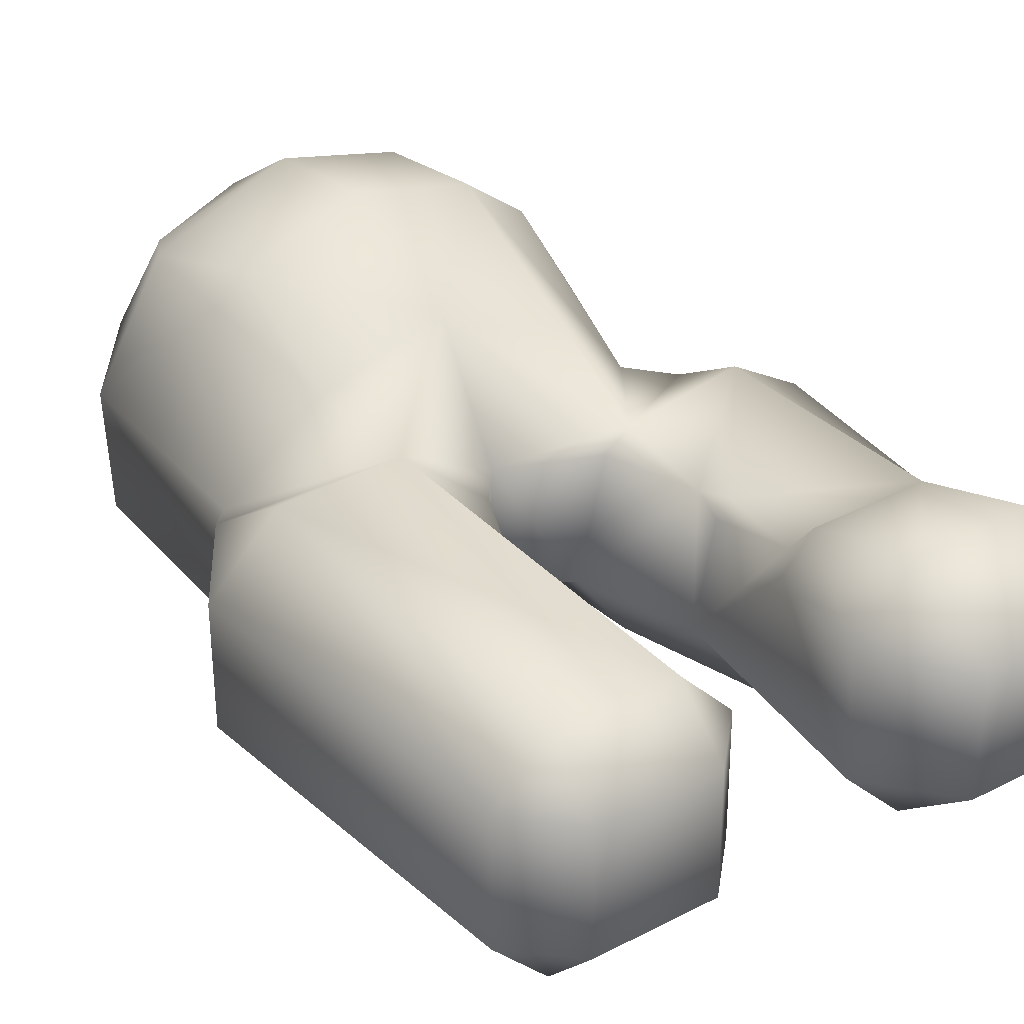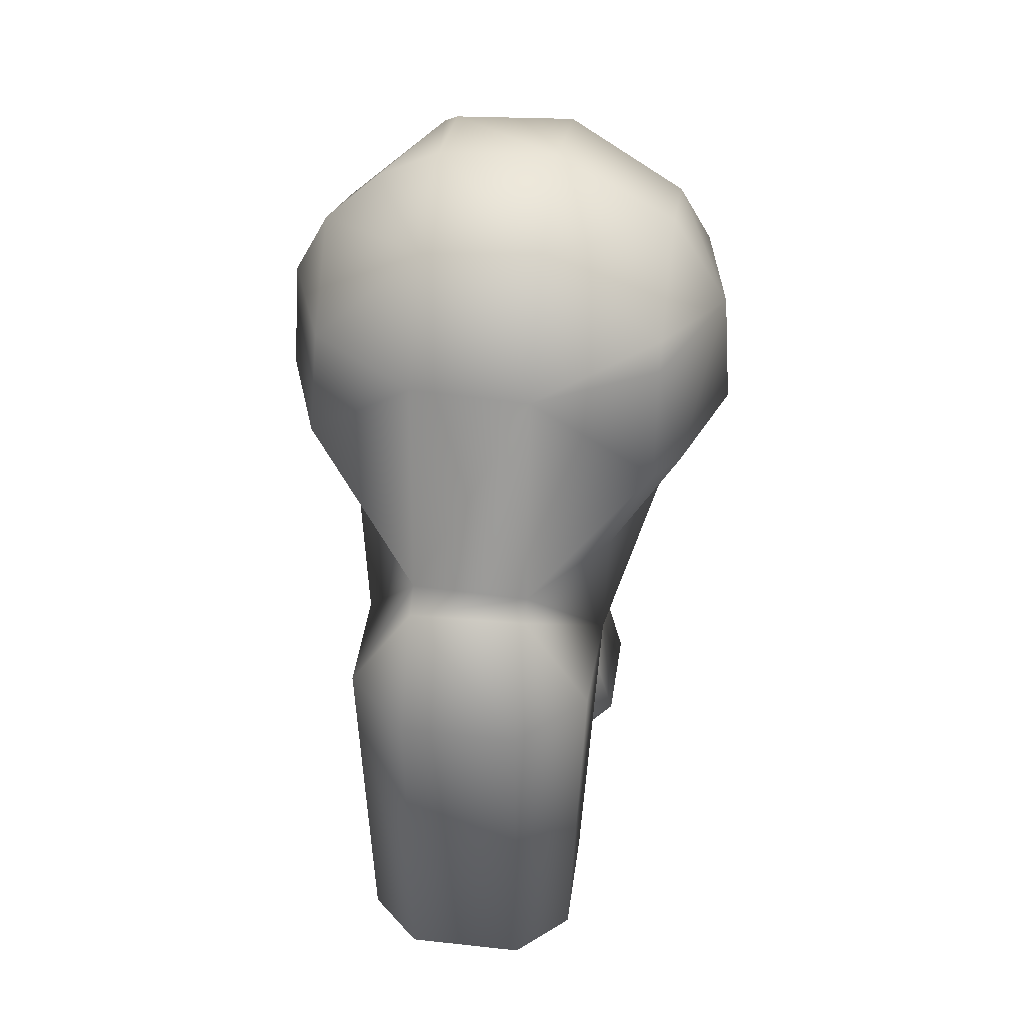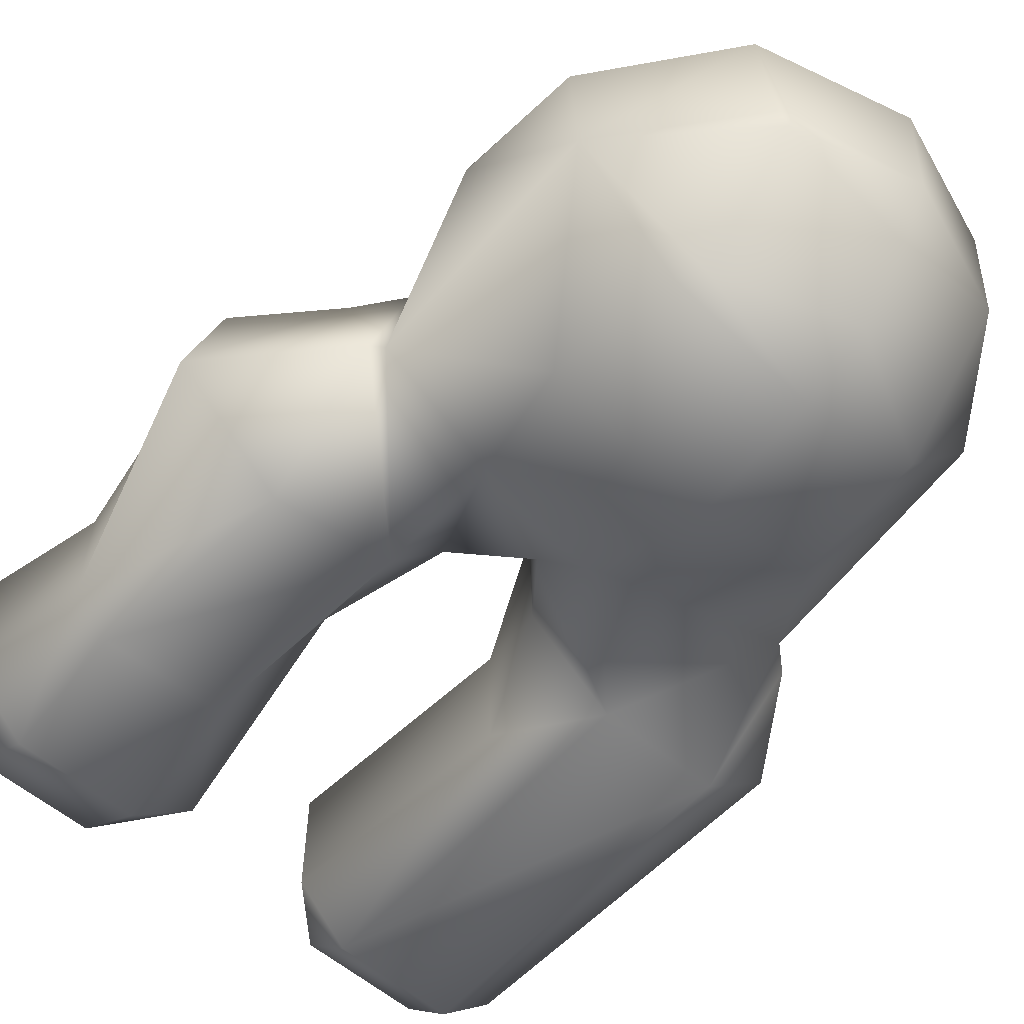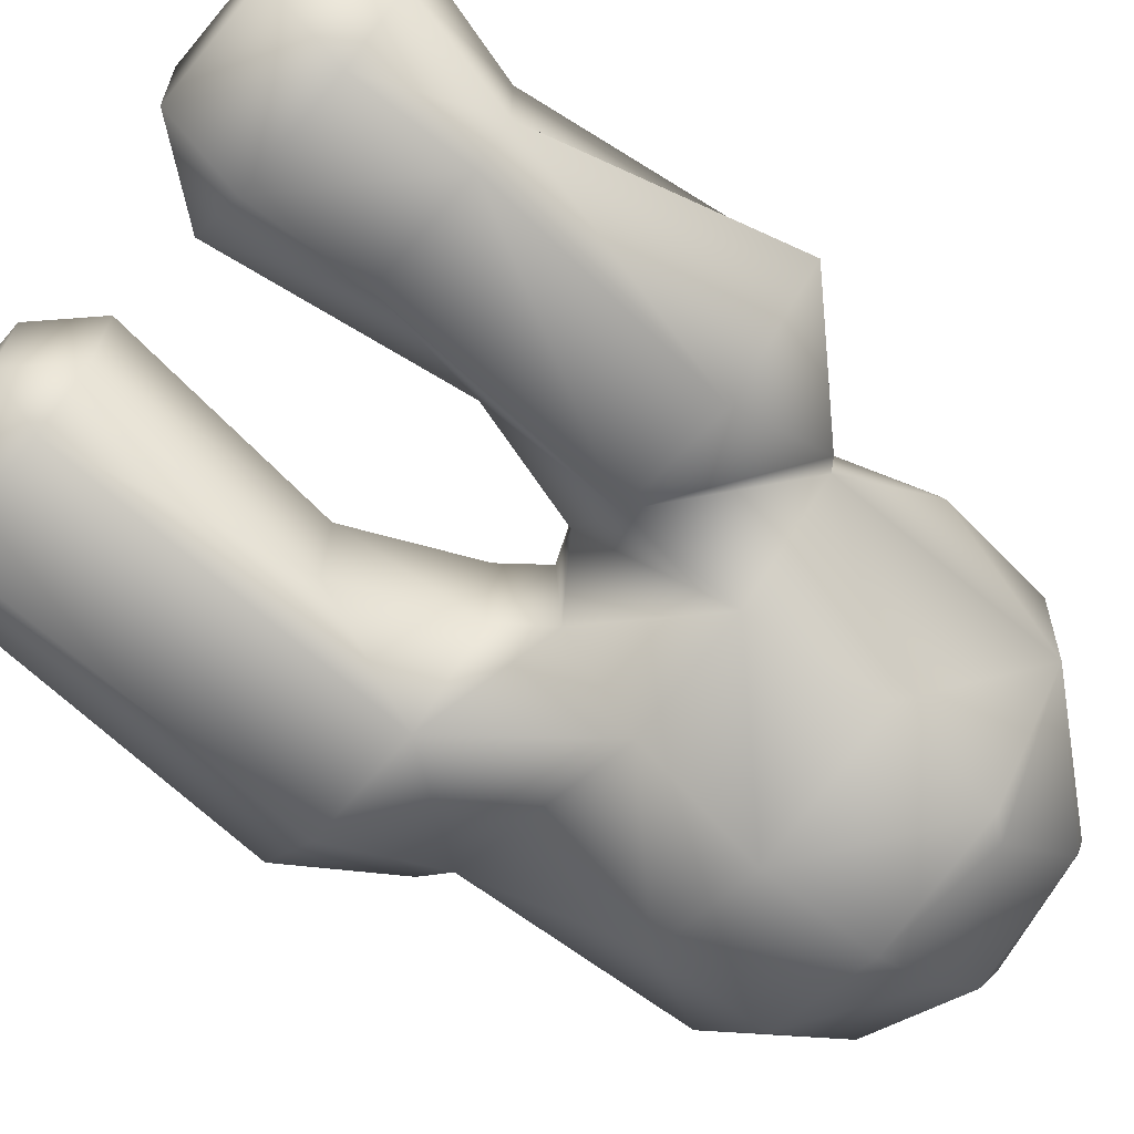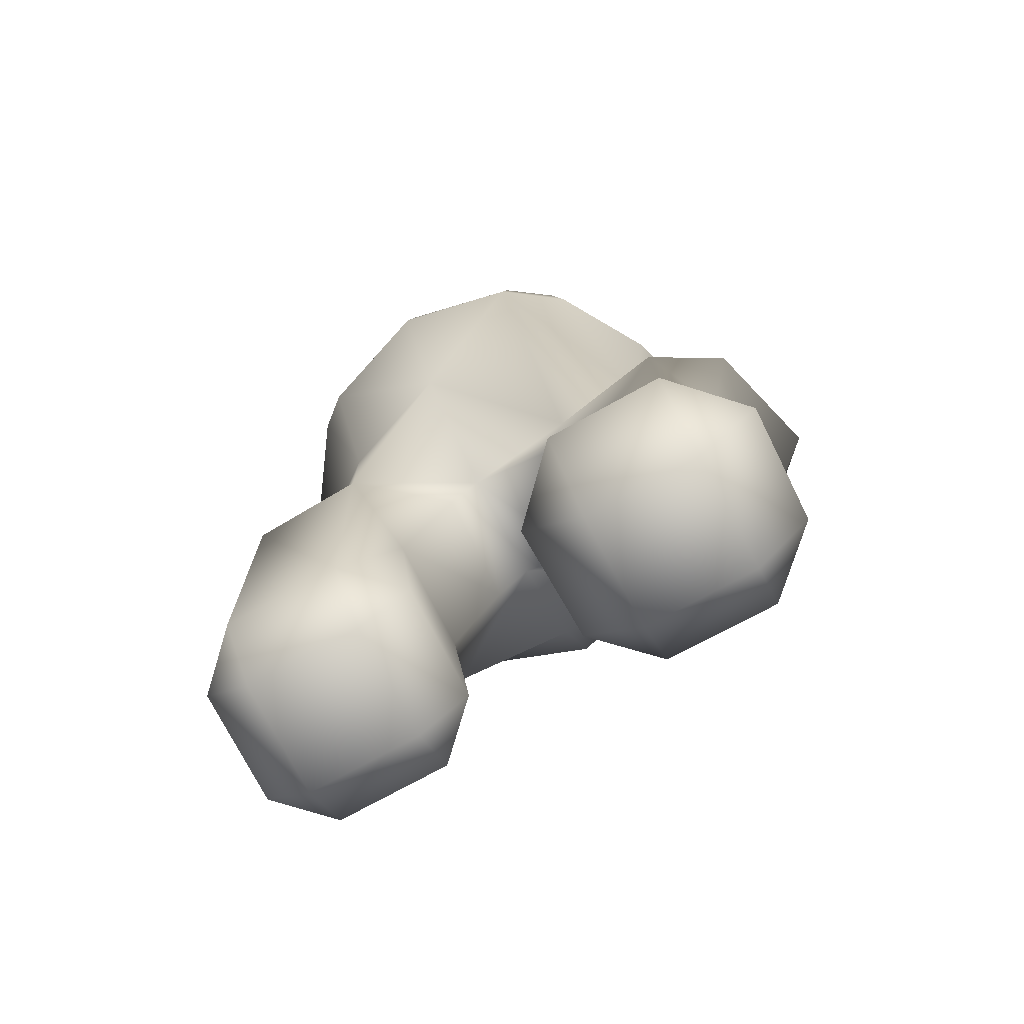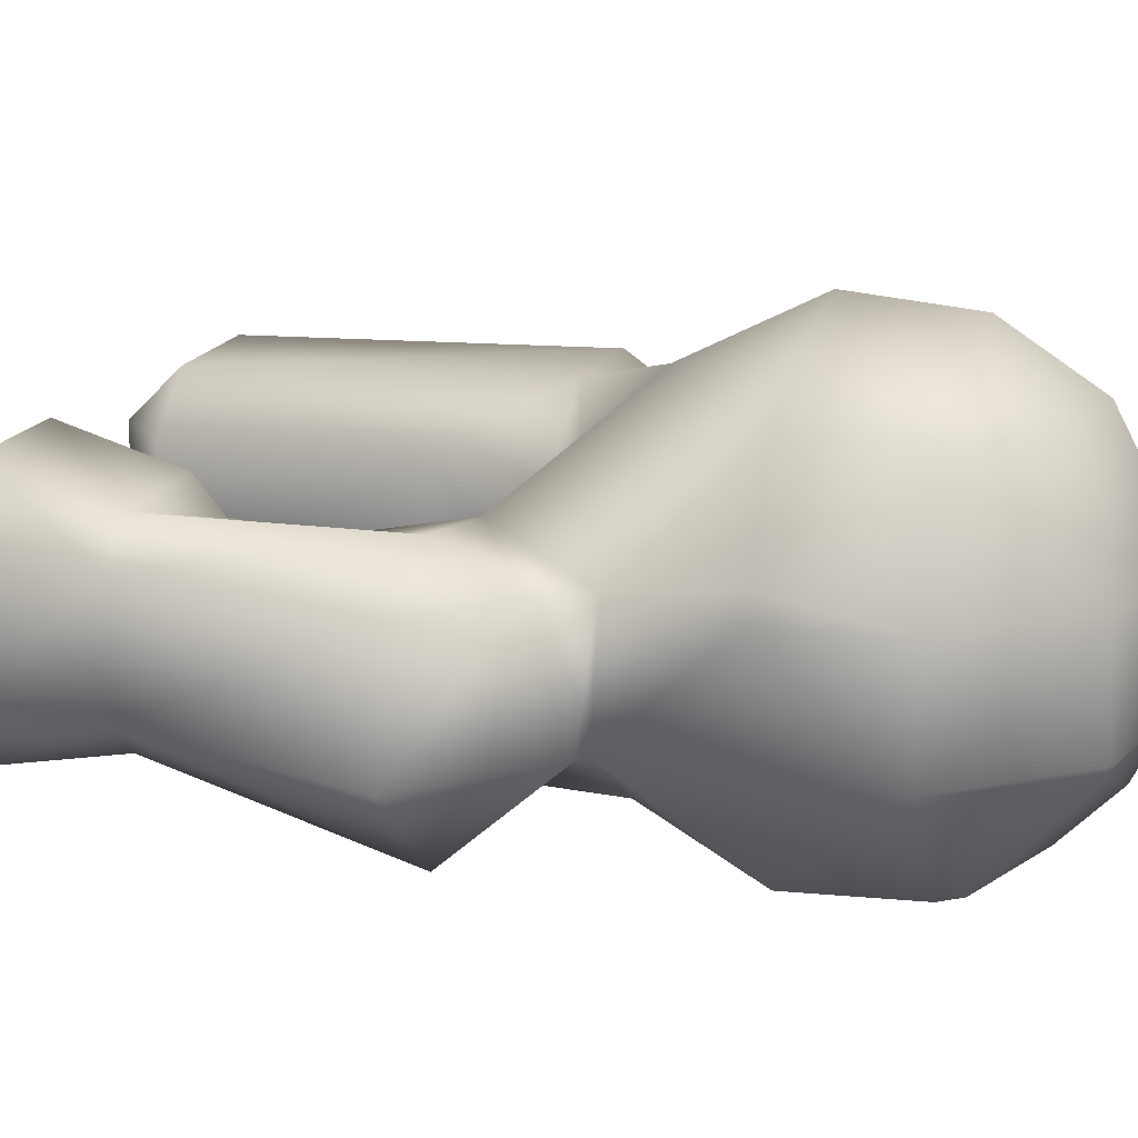
<metadata>
{"format":"obj","ext":"obj","renderer":"f3d","projection":"perspective","resolution":1024,"background":"white","views":[{"elev":31.1,"azim":-36.5,"up":"+Z"},{"elev":39.4,"azim":-82.2,"up":"+Y"},{"elev":-58.8,"azim":139.1,"up":"+Z"},{"elev":-68.7,"azim":49.3,"up":"+Z"},{"elev":-78.8,"azim":28.2,"up":"+Y"},{"elev":17.8,"azim":108.2,"up":"+Z"}]}
</metadata>
<code>
o Mball.005
v 4.206 13.67 -7.483
v 4.867 12.83 -7.483
v 8.727 12.83 -2.593
v 4.613 17.72 -2.593
v 4.206 17.72 -3.143
v 4.206 17.96 -2.593
v 5.091 17.72 2.297
v 4.206 15.16 7.187
v 8.984 12.83 2.297
v 6.138 12.83 7.187
v 9.096 7.944 3.275
v 6.695 7.944 7.187
v 7.717 3.054 2.297
v 4.206 -1.836 3.14
v 9.096 1.295 2.297
v 9.096 -1.836 3.985
v 4.206 -5.726 2.297
v 4.797 -6.726 2.297
v 4.206 -10.45 2.297
v 9.096 -11.62 3.775
v 4.206 -11.62 3.687
v 4.206 -6.726 1.64
v 2.891 -11.62 2.297
v 4.206 -16.51 5.069
v 1.545 -16.51 2.297
v 4.206 -19.93 2.297
v 4.206 -19.75 -2.593
v 1.72 -16.51 -2.593
v 4.206 -16.51 -5.017
v 9.096 -19.8 -2.593
v 9.096 -16.51 -5.063
v 9.096 -11.62 -4.058
v 4.206 -11.62 -3.716
v 11.68 -16.51 -2.593
v 12.1 -1.836 2.297
v 3.131 -1.836 2.297
v 3.335 -6.726 -2.593
v 1.993 -1.836 -2.593
v 4.206 -1.836 -5.483
v 8.619 3.054 -2.593
v 9.096 2.724 -2.593
v 4.206 3.054 -5.598
v 5.558 7.944 -7.483
v -0.684 7.944 -9.285
v -5.574 7.944 -7.544
v -0.684 12.83 -8.898
v -0.684 15.49 -7.483
v -5.574 17.17 -2.593
v -5.574 12.83 -7.078
v -0.684 17.72 -5.147
v -0.684 18.96 -2.593
v -0.684 19.22 2.297
v -5.574 13.87 7.187
v -5.574 17.48 2.297
v -0.684 16.59 7.187
v -0.684 12.83 9.55
v -5.574 7.944 8.203
v -0.684 7.944 9.94
v -0.684 2.731 7.187
v -5.574 -1.836 5.238
v -5.574 3.054 5.389
v -0.684 -0.2186 2.297
v -1.992 -1.836 2.297
v 4.206 7.944 8.967
v -6.79 7.944 7.187
v -9.711 3.054 2.297
v -9.081 12.83 2.297
v -6.234 12.83 7.187
v -9.509 3.054 -2.593
v -0.684 3.054 -6.84
v 9.379 7.944 2.297
v 4.206 12.83 8.536
v -0.684 0.07767 -2.593
v -8.824 12.83 -2.593
v 11.85 -16.51 2.297
v 10.59 -11.62 2.297
v 10.65 -11.62 -2.593
v 9.096 -19.98 2.297
v 9.096 -16.51 5.115
v 13.47 -1.836 -2.593
v 9.096 -1.836 -6.73
v -5.574 -1.836 -5.379
v -2.134 -1.836 -2.593
v -4.364 -6.726 -2.593
v -4.322 -6.726 2.297
v -10.46 -1.836 -5.275
v -10.46 2.206 -2.593
v -13.25 -1.836 -2.593
v -10.46 2.348 2.297
v -10.46 -1.836 5.059
v -10.46 -16.51 4.449
v -5.574 -16.51 4.449
v -10.46 -18.66 2.297
v -5.574 -18.66 2.297
v -5.574 -18.66 -2.593
v -10.46 -18.66 -2.593
v -5.574 -16.51 -4.745
v -10.46 -16.51 -4.745
v -3.422 -16.51 2.297
v -3.422 -16.51 -2.593
v -12.62 -16.51 -2.593
v -12.62 -16.51 2.297
v -13.29 -1.836 2.297
f 15 41 13
f 62 36 14
f 71 11 13
f 37 28 23
f 39 33 37
f 3 2 1
f 73 83 82
f 84 100 97
f 1 47 50
f 40 39 42
f 76 35 16
f 25 28 27
f 16 15 14
f 40 42 43
f 48 50 47
f 39 81 32
f 21 20 19
f 18 22 19
f 23 21 19
f 21 25 24
f 24 25 26
f 25 27 26
f 64 10 72
f 31 27 29
f 32 29 33
f 38 73 42
f 37 38 39
f 45 69 74
f 14 36 17
f 67 69 66
f 9 10 11
f 39 32 33
f 17 36 38
f 45 74 49
f 31 30 27
f 43 2 3
f 64 12 10
f 67 74 69
f 3 9 71
f 3 40 43
f 28 37 33
f 18 16 17
f 84 97 82
f 41 81 39
f 7 4 6
f 31 32 77
f 5 4 3
f 34 30 31
f 57 61 59
f 47 46 49
f 56 55 53
f 80 41 15
f 70 45 44
f 48 74 67
f 46 45 49
f 23 19 37
f 62 60 63
f 64 59 14
f 88 101 102
f 65 68 67
f 42 39 38
f 33 29 28
f 97 86 82
f 10 7 8
f 37 22 17
f 100 85 99
f 67 53 54
f 67 68 53
f 54 52 51
f 92 99 85
f 72 56 64
f 30 78 26
f 85 63 60
f 28 25 23
f 60 92 85
f 51 50 48
f 30 34 75
f 13 40 71
f 102 90 103
f 22 37 19
f 55 54 53
f 32 81 77
f 67 66 65
f 88 102 103
f 46 44 45
f 38 37 17
f 50 51 5
f 3 7 9
f 57 58 56
f 86 87 69
f 21 23 25
f 64 58 59
f 77 34 31
f 57 56 68
f 57 59 58
f 38 62 73
f 56 8 55
f 79 75 76
f 66 61 65
f 41 40 13
f 53 68 56
f 52 7 6
f 48 67 54
f 71 9 11
f 40 3 71
f 70 69 45
f 62 59 60
f 34 76 75
f 66 89 60
f 77 35 76
f 51 6 5
f 30 75 78
f 7 55 8
f 75 79 78
f 10 8 72
f 18 19 20
f 29 27 28
f 38 36 62
f 30 26 27
f 20 24 79
f 79 26 78
f 97 98 86
f 10 9 7
f 80 81 41
f 49 74 48
f 15 35 80
f 16 14 17
f 41 39 40
f 48 54 51
f 59 61 60
f 47 49 48
f 70 42 73
f 61 66 60
f 35 15 16
f 62 14 59
f 22 18 17
f 73 82 70
f 10 12 11
f 6 51 52
f 66 69 87
f 92 90 91
f 70 82 69
f 100 84 85
f 44 46 2
f 86 88 87
f 55 52 54
f 61 57 65
f 90 60 89
f 42 44 43
f 56 58 64
f 77 80 35
f 92 93 94
f 95 93 96
f 97 96 98
f 100 94 95
f 101 93 102
f 68 65 57
f 7 52 55
f 20 79 76
f 81 80 77
f 82 86 69
f 3 4 7
f 14 15 13
f 103 90 89
f 56 72 8
f 16 20 76
f 32 31 29
f 5 1 50
f 97 100 95
f 1 5 3
f 20 16 18
f 99 92 94
f 102 91 90
f 34 77 76
f 63 85 83
f 20 21 24
f 101 98 96
f 101 86 98
f 79 24 26
f 91 102 93
f 82 83 84
f 4 5 6
f 87 88 103
f 103 89 87
f 89 66 87
f 92 60 90
f 47 1 46
f 1 2 46
f 2 43 44
f 42 70 44
f 92 91 93
f 95 94 93
f 97 95 96
f 100 99 94
f 101 96 93
f 13 11 12
f 12 64 13
f 64 14 13
f 84 83 85
f 83 73 62
f 63 83 62
f 101 88 86

</code>
